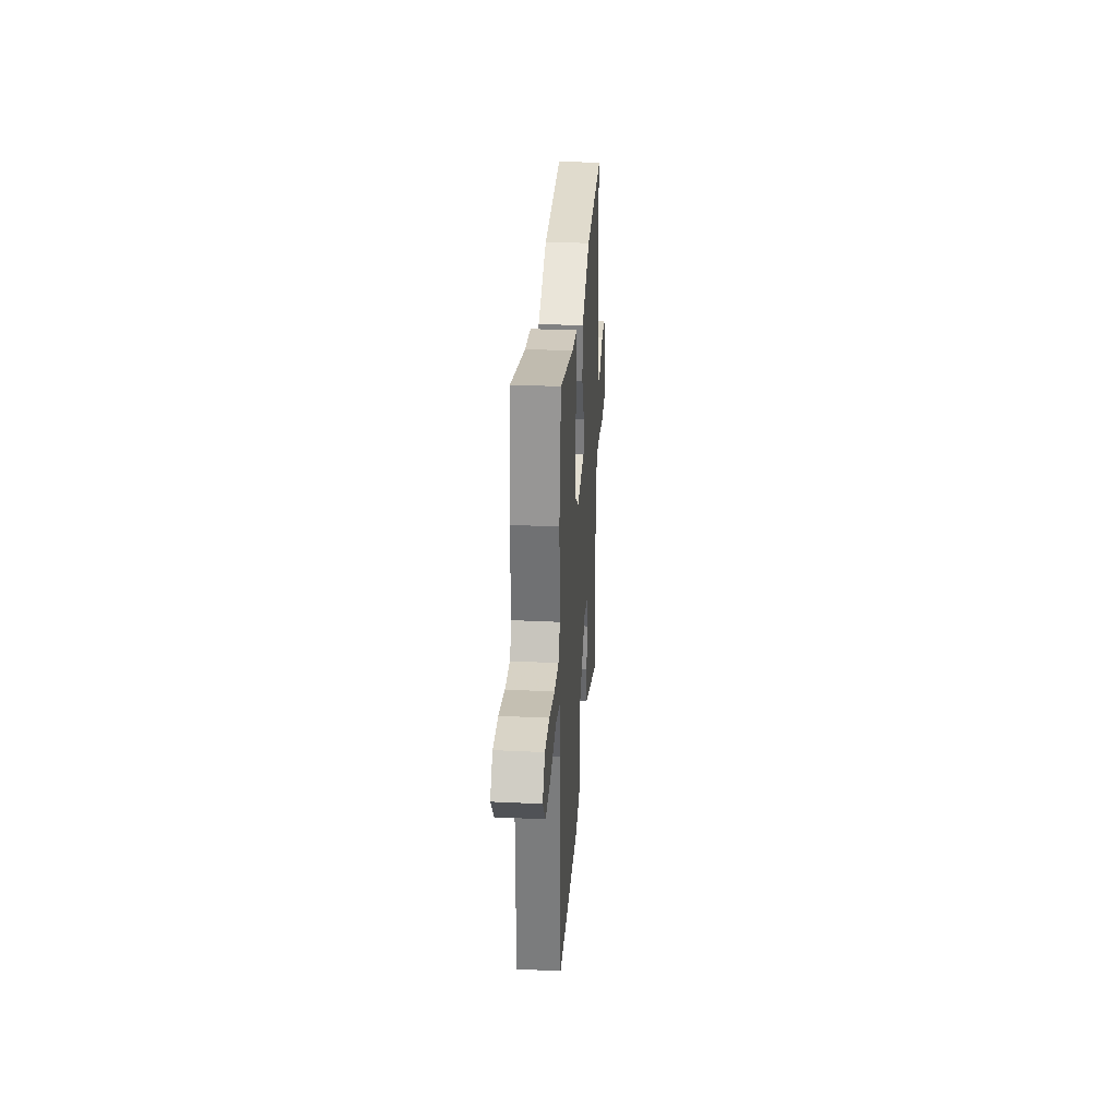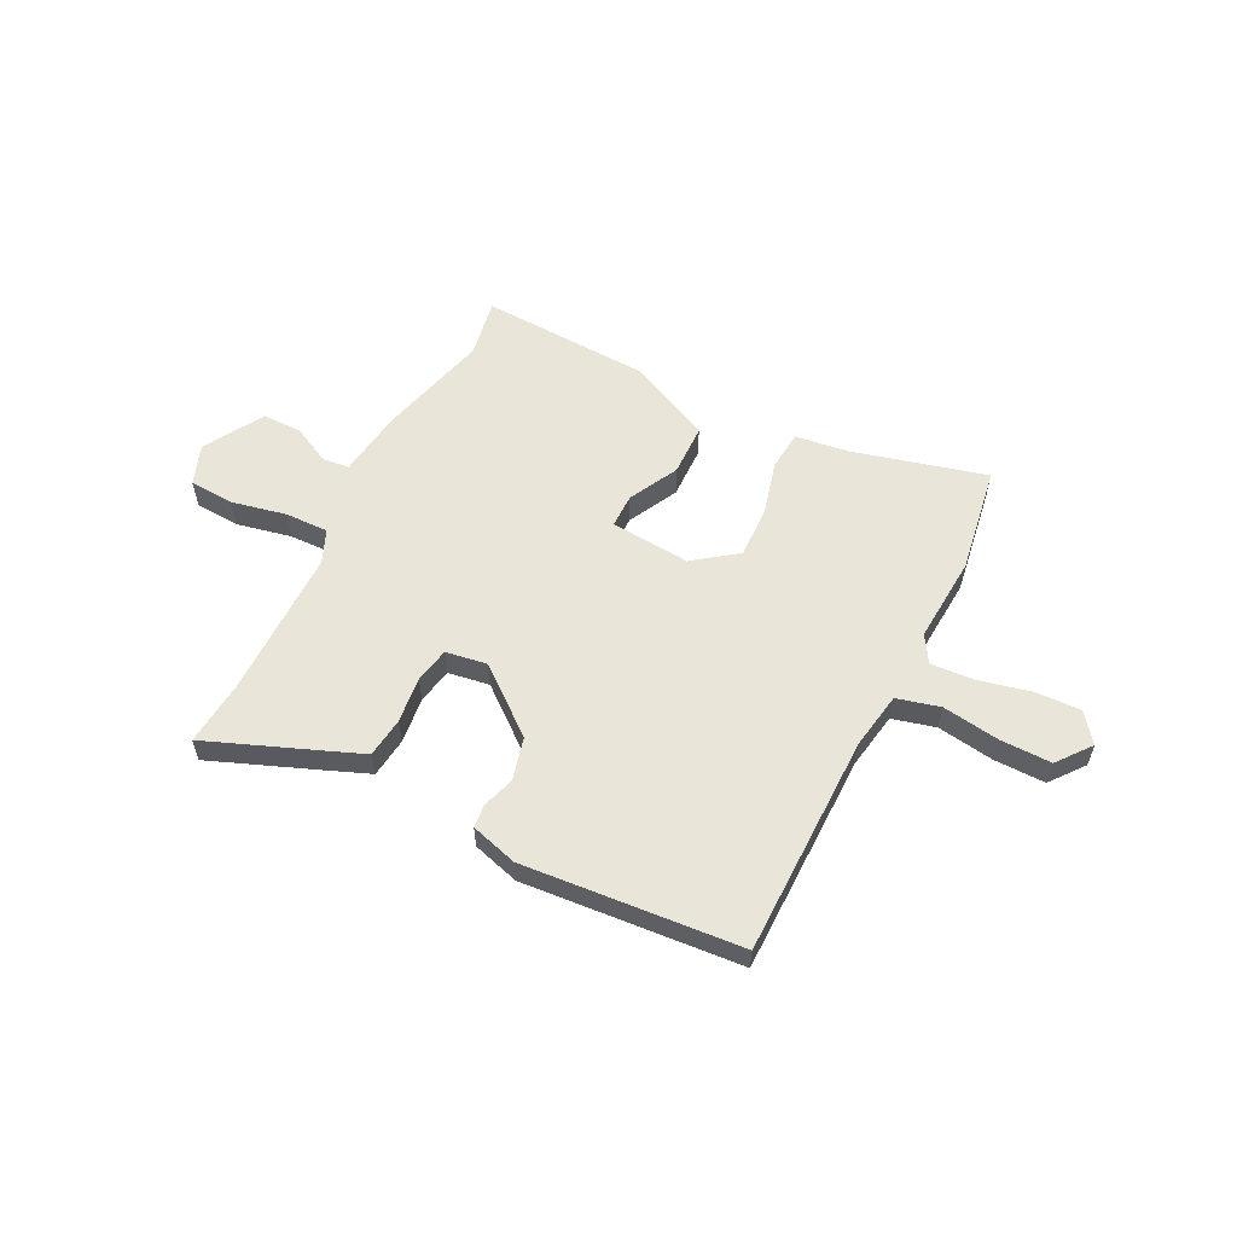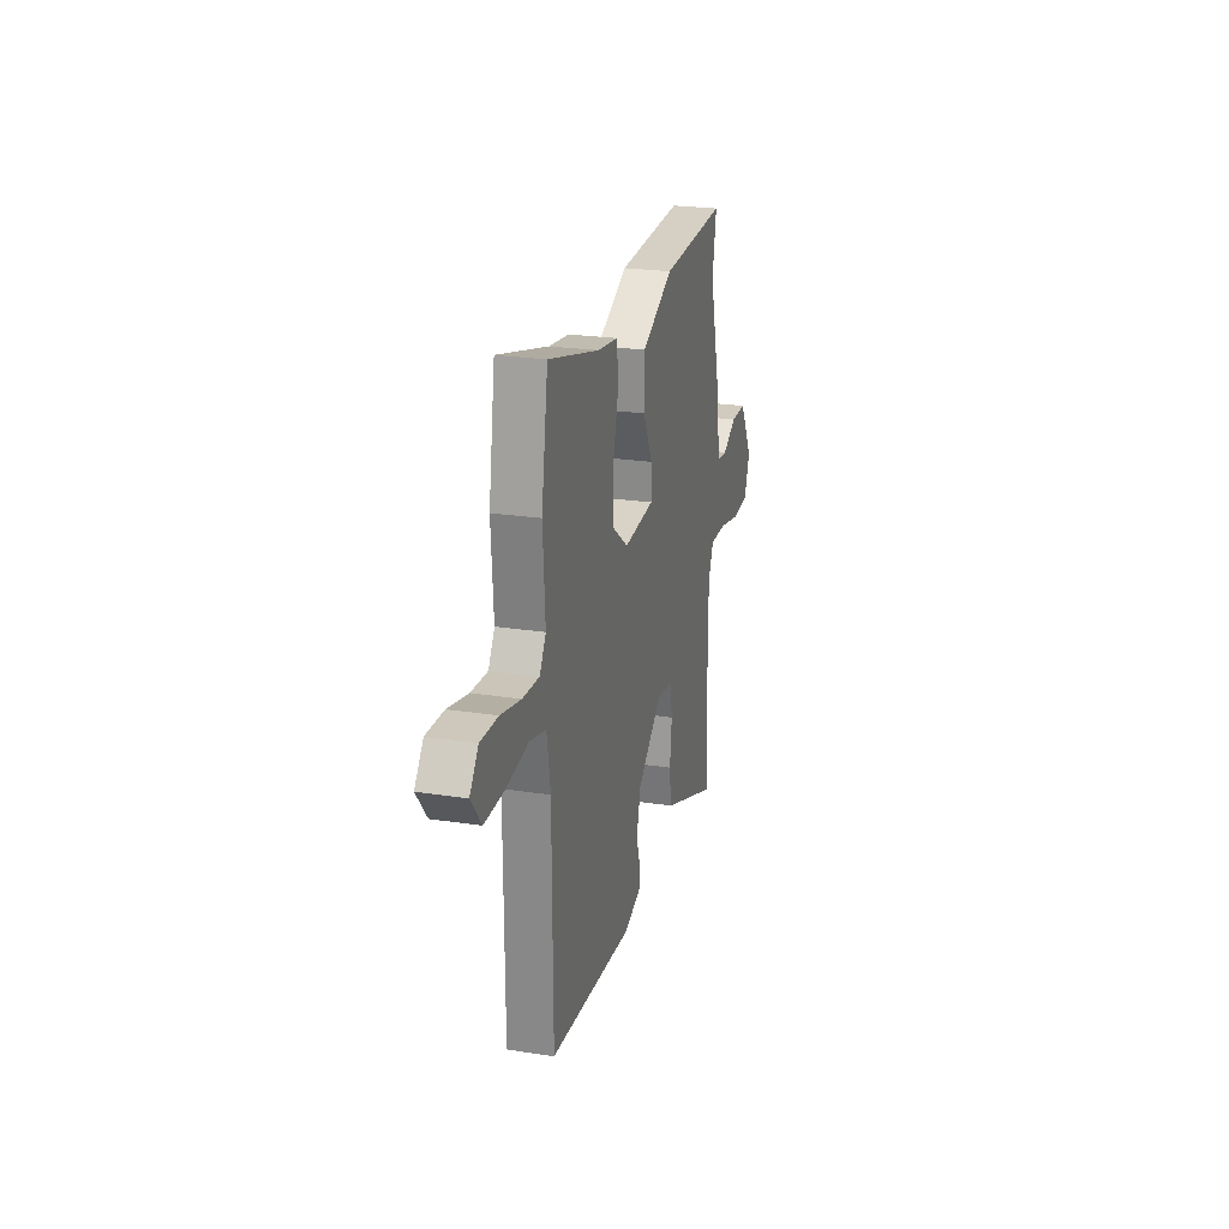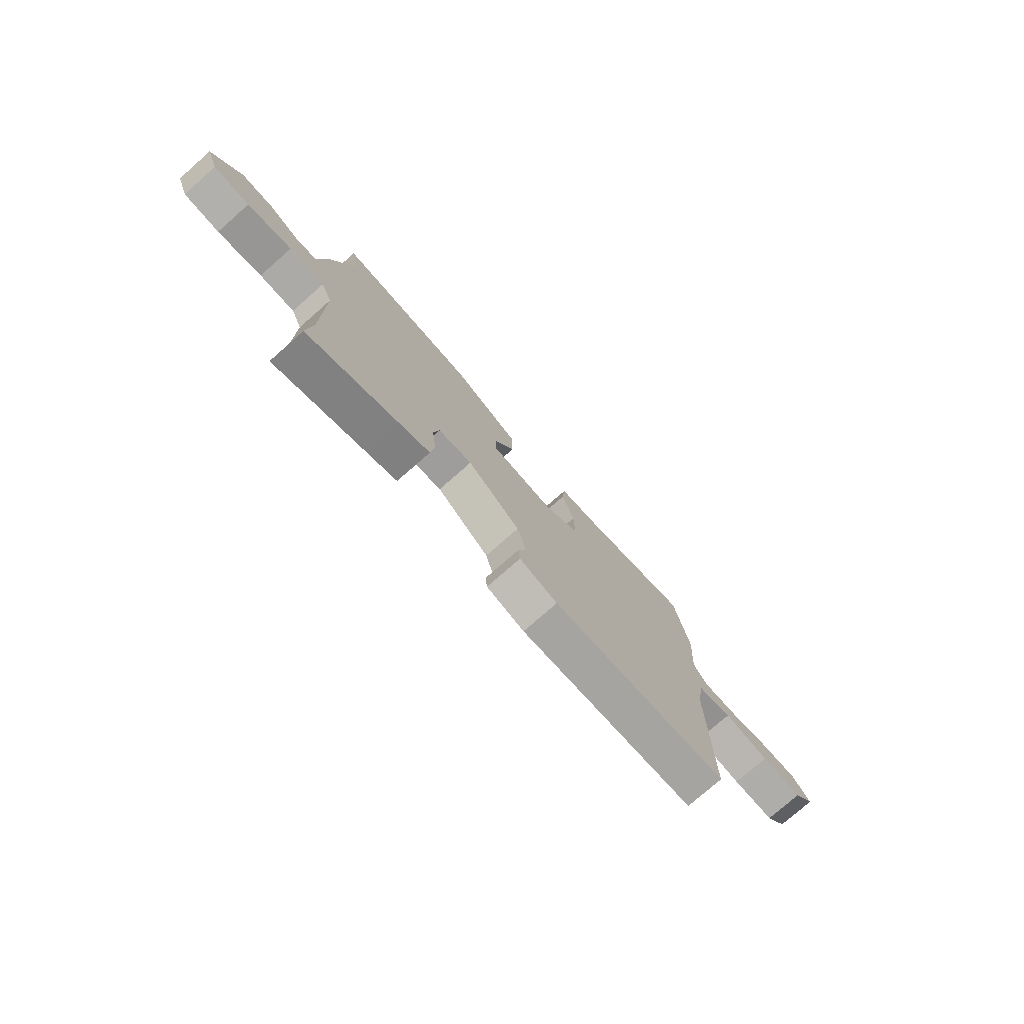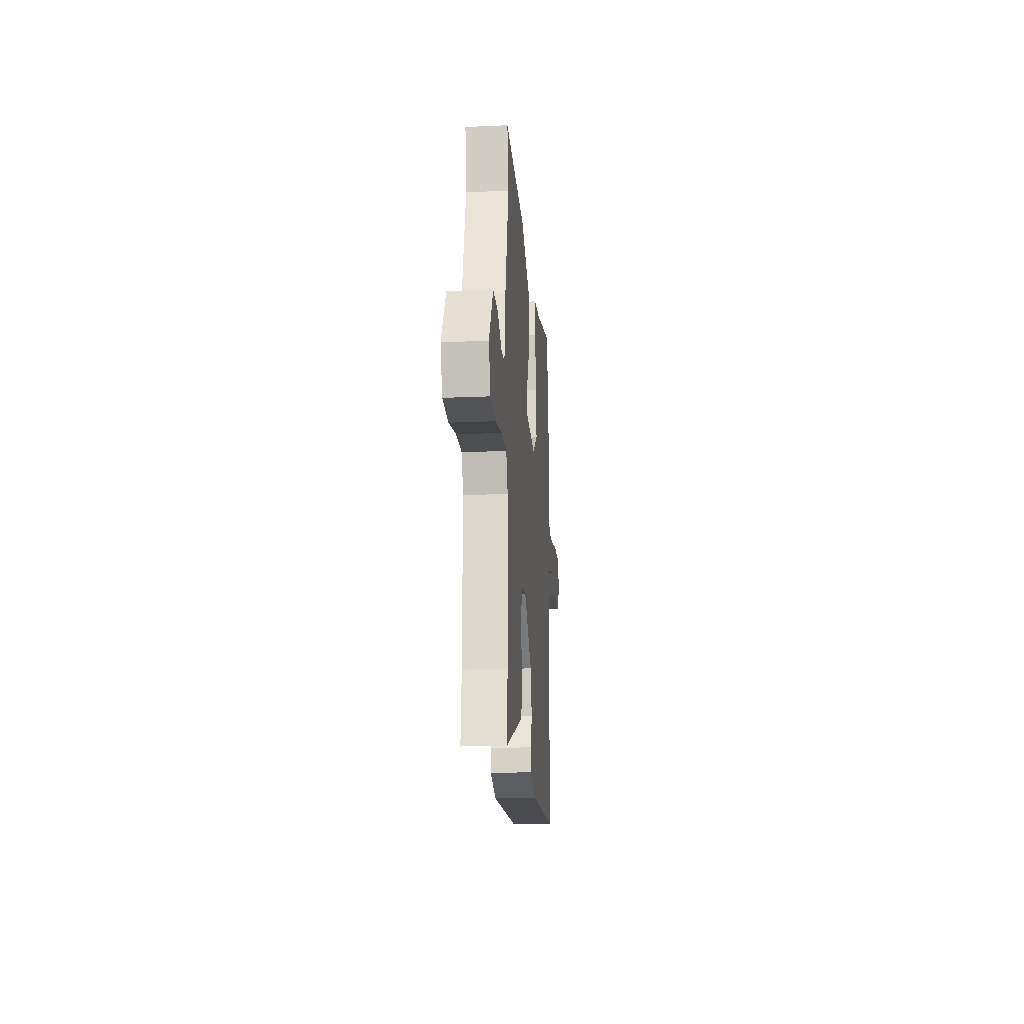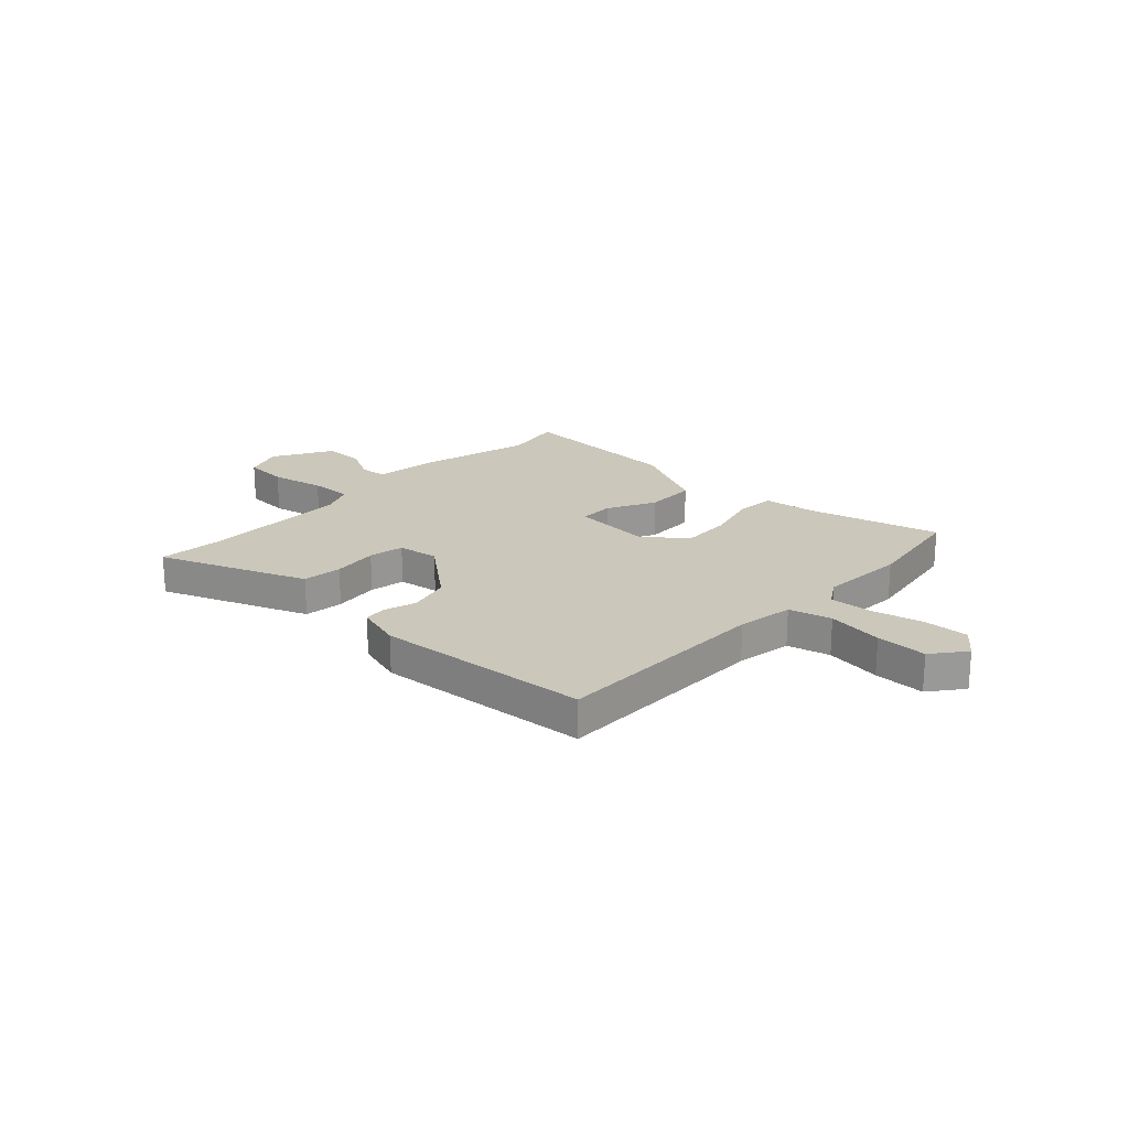
<metadata>
{"format":"obj","ext":"obj","renderer":"f3d","projection":"perspective","resolution":1024,"background":"white","views":[{"elev":30.6,"azim":-86.1,"up":"+Z"},{"elev":57.9,"azim":-153.3,"up":"+Y"},{"elev":23.6,"azim":-75.5,"up":"+Z"},{"elev":-76.7,"azim":131.3,"up":"+Z"},{"elev":-19.4,"azim":94.7,"up":"+Z"},{"elev":21.6,"azim":-136.9,"up":"+Y"}]}
</metadata>
<code>
v -0.52 0.07 0.371
v -0.488 0.07 0.573
v -0.236 0.07 0.507
v -0.137 0.07 0.494
v -0.13 0.07 0.42
v -0.157 0.07 0.317
v -0.16 0.07 0.22
v -0.079 0.07 0.16
v 0.071 0.07 0.172
v 0.071 0.07 0.237
v 0.023 0.07 0.33
v 0.025 0.07 0.427
v 0.18 0.07 0.502
v 0.503 0.07 0.517
v 0.483 0.07 0.406
v 0.538 0.07 0.195
v 0.555 0.07 0.069
v 0.606 0.07 0.064
v 0.676 0.07 0.1
v 0.751 0.07 0.1
v 0.816 0.07 -0.012
v 0.788 0.07 -0.087
v 0.704 0.07 -0.092
v 0.601 0.07 -0.07
v 0.519 0.07 -0.068
v 0.493 0.07 -0.13
v 0.492 0.07 -0.412
v 0.503 0.07 -0.534
v 0.292 0.07 -0.451
v 0.222 0.07 -0.423
v 0.213 0.07 -0.348
v 0.223 0.07 -0.261
v 0.21 0.07 -0.194
v 0.132 0.07 -0.182
v 0.01 0.07 -0.281
v -0.01 0.07 -0.361
v 0.009 0.07 -0.422
v 0.005 0.07 -0.465
v -0.083 0.07 -0.491
v -0.492 0.07 -0.458
v -0.494 0.07 -0.04
v -0.512 0.07 0.067
v -0.593 0.07 0.088
v -0.7 0.07 0.072
v -0.797 0.07 0.071
v -0.847 0.07 0.134
v -0.805 0.07 0.188
v -0.72 0.07 0.185
v -0.621 0.07 0.162
v -0.54 0.07 0.157
v -0.509 0.07 0.207
v -0.52 0 0.371
v -0.488 0 0.573
v -0.236 0 0.507
v -0.137 0 0.494
v -0.13 0 0.42
v -0.157 0 0.317
v -0.16 0 0.22
v -0.079 0 0.16
v 0.071 0 0.172
v 0.071 0 0.237
v 0.023 0 0.33
v 0.025 0 0.427
v 0.18 0 0.502
v 0.503 0 0.517
v 0.483 0 0.406
v 0.538 0 0.195
v 0.555 0 0.069
v 0.606 0 0.064
v 0.676 0 0.1
v 0.751 0 0.1
v 0.816 0 -0.012
v 0.788 0 -0.087
v 0.704 0 -0.092
v 0.601 0 -0.07
v 0.519 0 -0.068
v 0.493 0 -0.13
v 0.492 0 -0.412
v 0.503 0 -0.534
v 0.292 0 -0.451
v 0.222 0 -0.423
v 0.213 0 -0.348
v 0.223 0 -0.261
v 0.21 0 -0.194
v 0.132 0 -0.182
v 0.01 0 -0.281
v -0.01 0 -0.361
v 0.009 0 -0.422
v 0.005 0 -0.465
v -0.083 0 -0.491
v -0.492 0 -0.458
v -0.494 0 -0.04
v -0.512 0 0.067
v -0.593 0 0.088
v -0.7 0 0.072
v -0.797 0 0.071
v -0.847 0 0.134
v -0.805 0 0.188
v -0.72 0 0.185
v -0.621 0 0.162
v -0.54 0 0.157
v -0.509 0 0.207
f 47 48 49
f 46 47 49
f 45 46 49
f 44 45 49
f 43 44 49
f 42 43 49 50
f 39 40 41
f 38 39 41
f 37 38 41
f 36 37 41
f 35 36 41 42
f 42 50 51
f 35 42 51
f 34 35 51
f 30 31 32
f 29 30 32
f 28 29 32
f 27 28 32
f 26 27 32 33
f 33 34 51
f 26 33 51
f 25 26 51
f 22 23 24
f 21 22 24
f 20 21 24
f 19 20 24
f 18 19 24
f 17 18 24 25
f 15 16 17 25
f 13 14 15
f 12 13 15
f 11 12 15
f 10 11 15
f 9 10 15 25
f 3 4 5 6
f 3 6 7
f 2 3 7
f 1 2 7
f 51 1 7 8
f 8 9 25
f 8 25 51
f 100 99 98
f 100 98 97
f 100 97 96
f 100 96 95
f 100 95 94
f 101 100 94 93
f 92 91 90
f 92 90 89
f 92 89 88
f 92 88 87
f 93 92 87 86
f 102 101 93
f 102 93 86
f 102 86 85
f 83 82 81
f 83 81 80
f 83 80 79
f 83 79 78
f 84 83 78 77
f 102 85 84
f 102 84 77
f 102 77 76
f 75 74 73
f 75 73 72
f 75 72 71
f 75 71 70
f 75 70 69
f 76 75 69 68
f 76 68 67 66
f 66 65 64
f 66 64 63
f 66 63 62
f 66 62 61
f 76 66 61 60
f 57 56 55 54
f 58 57 54
f 58 54 53
f 58 53 52
f 59 58 52 102
f 76 60 59
f 102 76 59
f 1 52 53 2
f 2 53 54 3
f 3 54 55 4
f 4 55 56 5
f 5 56 57 6
f 6 57 58 7
f 7 58 59 8
f 8 59 60 9
f 9 60 61 10
f 10 61 62 11
f 11 62 63 12
f 12 63 64 13
f 13 64 65 14
f 14 65 66 15
f 15 66 67 16
f 16 67 68 17
f 17 68 69 18
f 18 69 70 19
f 19 70 71 20
f 20 71 72 21
f 21 72 73 22
f 22 73 74 23
f 23 74 75 24
f 24 75 76 25
f 25 76 77 26
f 26 77 78 27
f 27 78 79 28
f 28 79 80 29
f 29 80 81 30
f 30 81 82 31
f 31 82 83 32
f 32 83 84 33
f 33 84 85 34
f 34 85 86 35
f 35 86 87 36
f 36 87 88 37
f 37 88 89 38
f 38 89 90 39
f 39 90 91 40
f 40 91 92 41
f 41 92 93 42
f 42 93 94 43
f 43 94 95 44
f 44 95 96 45
f 45 96 97 46
f 46 97 98 47
f 47 98 99 48
f 48 99 100 49
f 49 100 101 50
f 50 101 102 51
f 51 102 52 1

</code>
